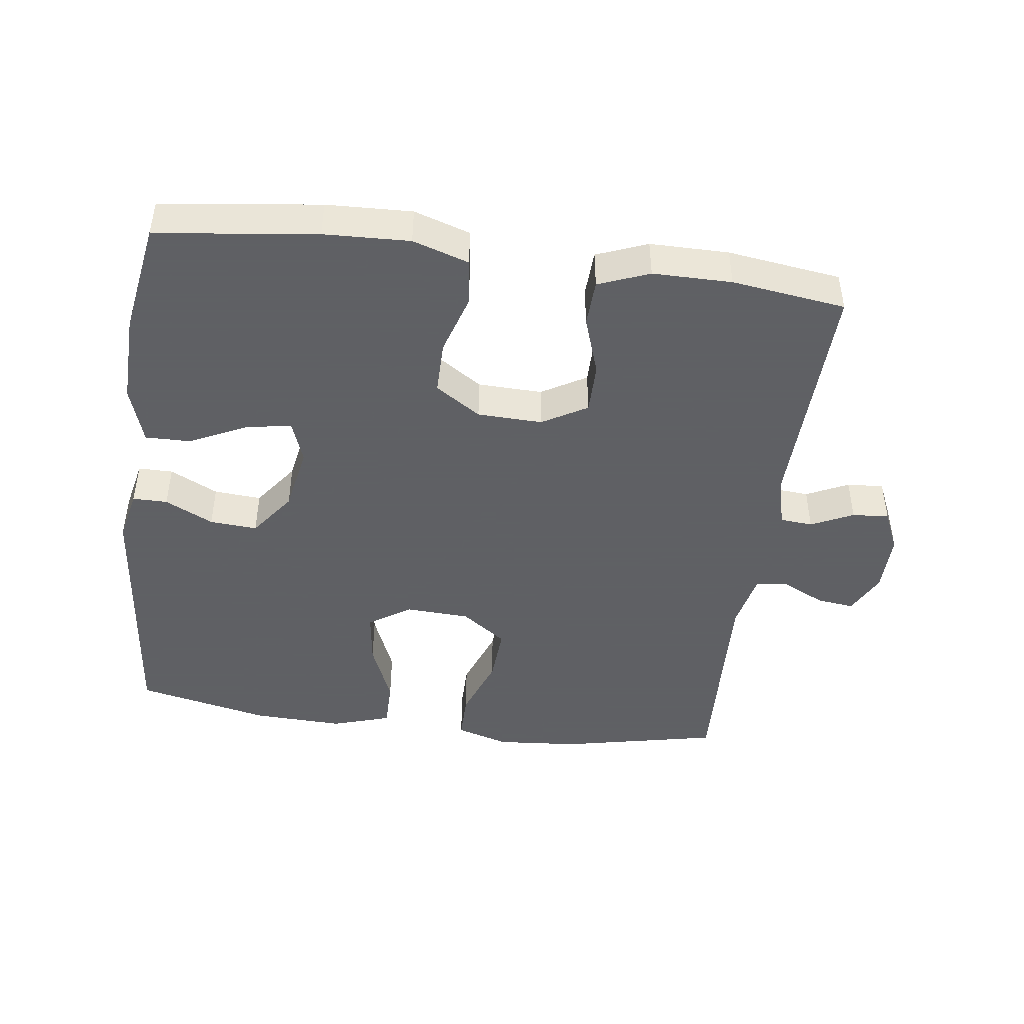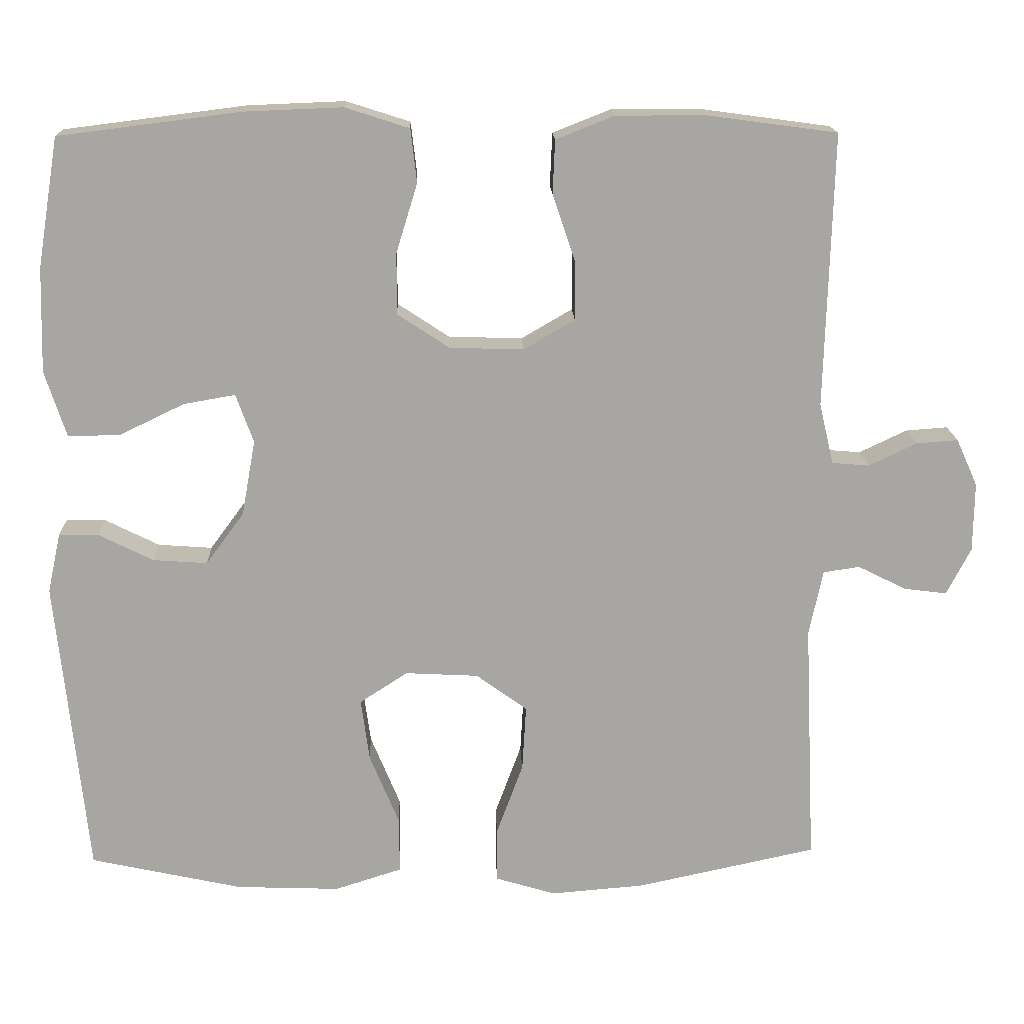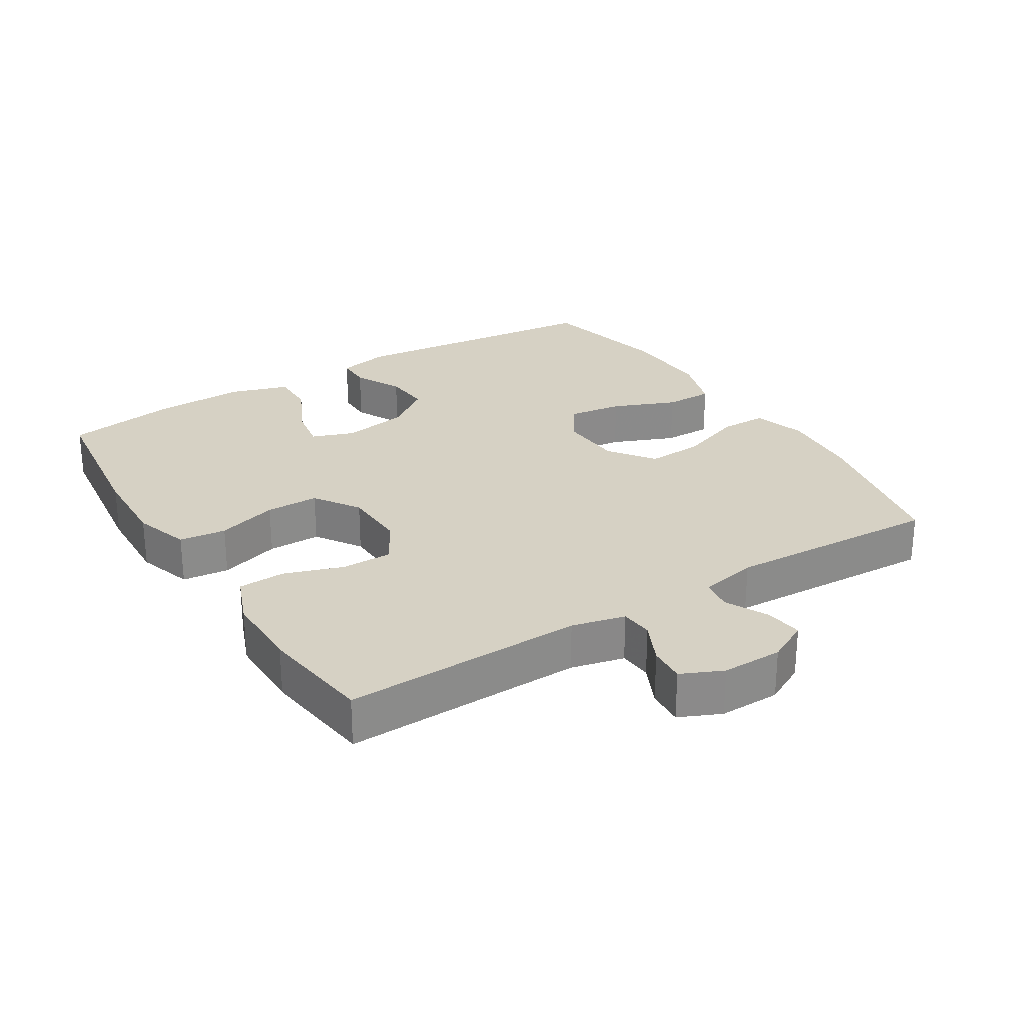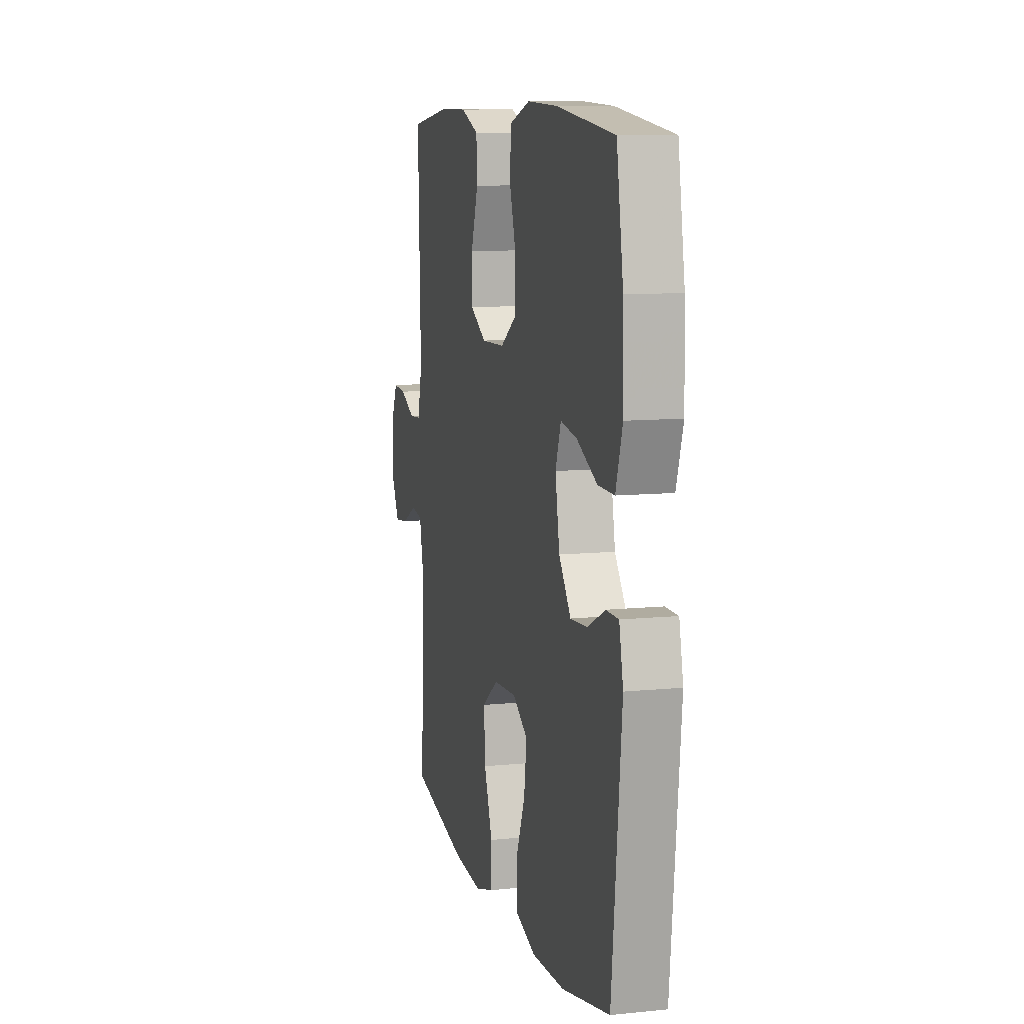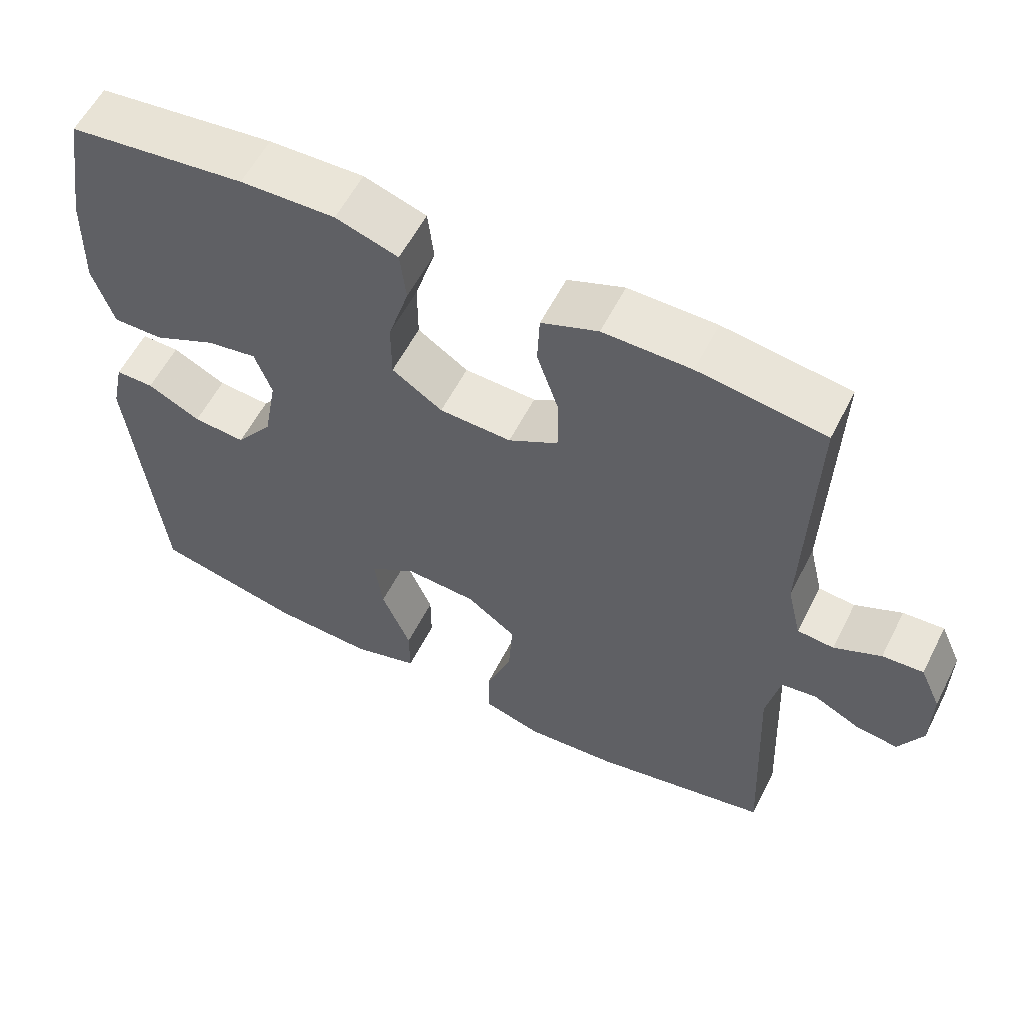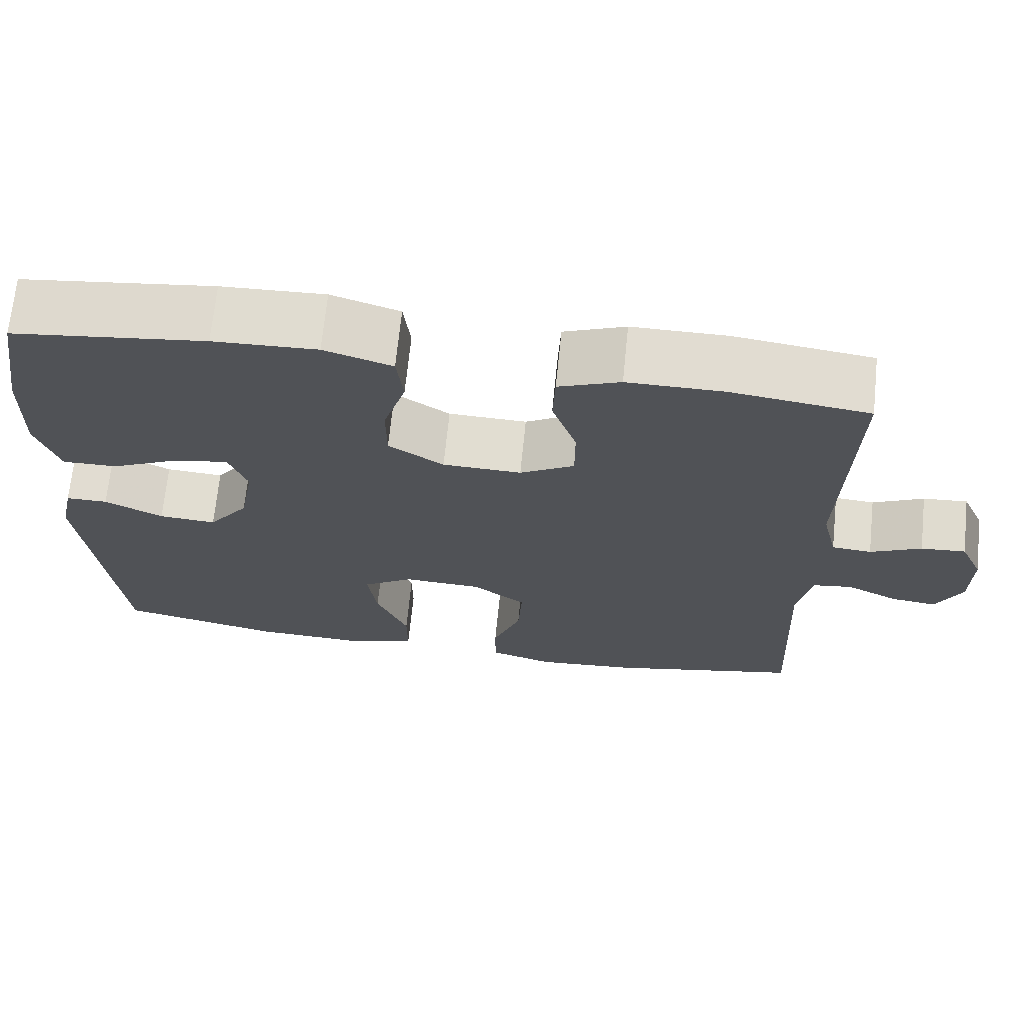
<metadata>
{"format":"obj","ext":"obj","renderer":"f3d","projection":"perspective","resolution":1024,"background":"white","views":[{"elev":-45.3,"azim":-7.6,"up":"+Y"},{"elev":16.2,"azim":-2.0,"up":"+Z"},{"elev":26.8,"azim":58.1,"up":"+Y"},{"elev":10.0,"azim":-104.6,"up":"+Z"},{"elev":58.2,"azim":26.9,"up":"+Z"},{"elev":69.0,"azim":5.8,"up":"+Z"}]}
</metadata>
<code>
v -0.5 0.07 0.5
v -0.261 0.07 0.53
v -0.133 0.07 0.535
v -0.049 0.07 0.508
v -0.041 0.07 0.438
v -0.069 0.07 0.347
v -0.069 0.07 0.267
v -0.001 0.07 0.222
v 0.096 0.07 0.219
v 0.163 0.07 0.258
v 0.163 0.07 0.334
v 0.133 0.07 0.423
v 0.136 0.07 0.493
v 0.212 0.07 0.523
v 0.33 0.07 0.523
v 0.5 0.07 0.5
v 0.49 0.07 0.141
v 0.509 0.07 0.061
v 0.558 0.07 0.057
v 0.621 0.07 0.087
v 0.676 0.07 0.091
v 0.704 0.07 0.029
v 0.703 0.07 -0.062
v 0.671 0.07 -0.124
v 0.615 0.07 -0.117
v 0.551 0.07 -0.085
v 0.503 0.07 -0.092
v 0.485 0.07 -0.179
v 0.5 0.07 -0.5
v 0.262 0.07 -0.551
v 0.139 0.07 -0.561
v 0.06 0.07 -0.537
v 0.06 0.07 -0.465
v 0.095 0.07 -0.37
v 0.1 0.07 -0.284
v 0.033 0.07 -0.235
v -0.063 0.07 -0.23
v -0.126 0.07 -0.271
v -0.115 0.07 -0.353
v -0.076 0.07 -0.448
v -0.076 0.07 -0.521
v -0.164 0.07 -0.549
v -0.3 0.07 -0.544
v -0.5 0.07 -0.5
v -0.54 0.07 -0.107
v -0.523 0.07 -0.029
v -0.471 0.07 -0.029
v -0.399 0.07 -0.065
v -0.328 0.07 -0.07
v -0.278 0.07 -0.002
v -0.26 0.07 0.097
v -0.283 0.07 0.161
v -0.351 0.07 0.149
v -0.436 0.07 0.108
v -0.504 0.07 0.107
v -0.532 0.07 0.194
v -0.528 0.07 0.331
v -0.5 0 0.5
v -0.261 0 0.53
v -0.133 0 0.535
v -0.049 0 0.508
v -0.041 0 0.438
v -0.069 0 0.347
v -0.069 0 0.267
v -0.001 0 0.222
v 0.096 0 0.219
v 0.163 0 0.258
v 0.163 0 0.334
v 0.133 0 0.423
v 0.136 0 0.493
v 0.212 0 0.523
v 0.33 0 0.523
v 0.5 0 0.5
v 0.49 0 0.141
v 0.509 0 0.061
v 0.558 0 0.057
v 0.621 0 0.087
v 0.676 0 0.091
v 0.704 0 0.029
v 0.703 0 -0.062
v 0.671 0 -0.124
v 0.615 0 -0.117
v 0.551 0 -0.085
v 0.503 0 -0.092
v 0.485 0 -0.179
v 0.5 0 -0.5
v 0.262 0 -0.551
v 0.139 0 -0.561
v 0.06 0 -0.537
v 0.06 0 -0.465
v 0.095 0 -0.37
v 0.1 0 -0.284
v 0.033 0 -0.235
v -0.063 0 -0.23
v -0.126 0 -0.271
v -0.115 0 -0.353
v -0.076 0 -0.448
v -0.076 0 -0.521
v -0.164 0 -0.549
v -0.3 0 -0.544
v -0.5 0 -0.5
v -0.54 0 -0.107
v -0.523 0 -0.029
v -0.471 0 -0.029
v -0.399 0 -0.065
v -0.328 0 -0.07
v -0.278 0 -0.002
v -0.26 0 0.097
v -0.283 0 0.161
v -0.351 0 0.149
v -0.436 0 0.108
v -0.504 0 0.107
v -0.532 0 0.194
v -0.528 0 0.331
f 4 5 6
f 3 4 6
f 2 3 6
f 1 2 6
f 57 1 6
f 56 57 6
f 55 56 6
f 54 55 6
f 53 54 6
f 52 53 6 7
f 51 52 7 8
f 50 51 8 9
f 49 50 9 10
f 46 47 48
f 45 46 48
f 44 45 48
f 43 44 48
f 42 43 48
f 41 42 48
f 40 41 48
f 39 40 48
f 38 39 48 49
f 37 38 49 10
f 32 33 34
f 31 32 34
f 30 31 34
f 29 30 34
f 28 29 34
f 27 28 34 35
f 24 25 26
f 23 24 26
f 22 23 26
f 21 22 26
f 20 21 26
f 19 20 26
f 18 19 26 27
f 27 35 36
f 18 27 36
f 17 18 36
f 15 16 17
f 14 15 17
f 13 14 17
f 12 13 17
f 11 12 17
f 17 36 37 10
f 10 11 17
f 63 62 61
f 63 61 60
f 63 60 59
f 63 59 58
f 63 58 114
f 63 114 113
f 63 113 112
f 63 112 111
f 63 111 110
f 64 63 110 109
f 65 64 109 108
f 66 65 108 107
f 67 66 107 106
f 105 104 103
f 105 103 102
f 105 102 101
f 105 101 100
f 105 100 99
f 105 99 98
f 105 98 97
f 105 97 96
f 106 105 96 95
f 67 106 95 94
f 91 90 89
f 91 89 88
f 91 88 87
f 91 87 86
f 91 86 85
f 92 91 85 84
f 83 82 81
f 83 81 80
f 83 80 79
f 83 79 78
f 83 78 77
f 83 77 76
f 84 83 76 75
f 93 92 84
f 93 84 75
f 93 75 74
f 74 73 72
f 74 72 71
f 74 71 70
f 74 70 69
f 74 69 68
f 67 94 93 74
f 74 68 67
f 1 58 59 2
f 2 59 60 3
f 3 60 61 4
f 4 61 62 5
f 5 62 63 6
f 6 63 64 7
f 7 64 65 8
f 8 65 66 9
f 9 66 67 10
f 10 67 68 11
f 11 68 69 12
f 12 69 70 13
f 13 70 71 14
f 14 71 72 15
f 15 72 73 16
f 16 73 74 17
f 17 74 75 18
f 18 75 76 19
f 19 76 77 20
f 20 77 78 21
f 21 78 79 22
f 22 79 80 23
f 23 80 81 24
f 24 81 82 25
f 25 82 83 26
f 26 83 84 27
f 27 84 85 28
f 28 85 86 29
f 29 86 87 30
f 30 87 88 31
f 31 88 89 32
f 32 89 90 33
f 33 90 91 34
f 34 91 92 35
f 35 92 93 36
f 36 93 94 37
f 37 94 95 38
f 38 95 96 39
f 39 96 97 40
f 40 97 98 41
f 41 98 99 42
f 42 99 100 43
f 43 100 101 44
f 44 101 102 45
f 45 102 103 46
f 46 103 104 47
f 47 104 105 48
f 48 105 106 49
f 49 106 107 50
f 50 107 108 51
f 51 108 109 52
f 52 109 110 53
f 53 110 111 54
f 54 111 112 55
f 55 112 113 56
f 56 113 114 57
f 57 114 58 1

</code>
